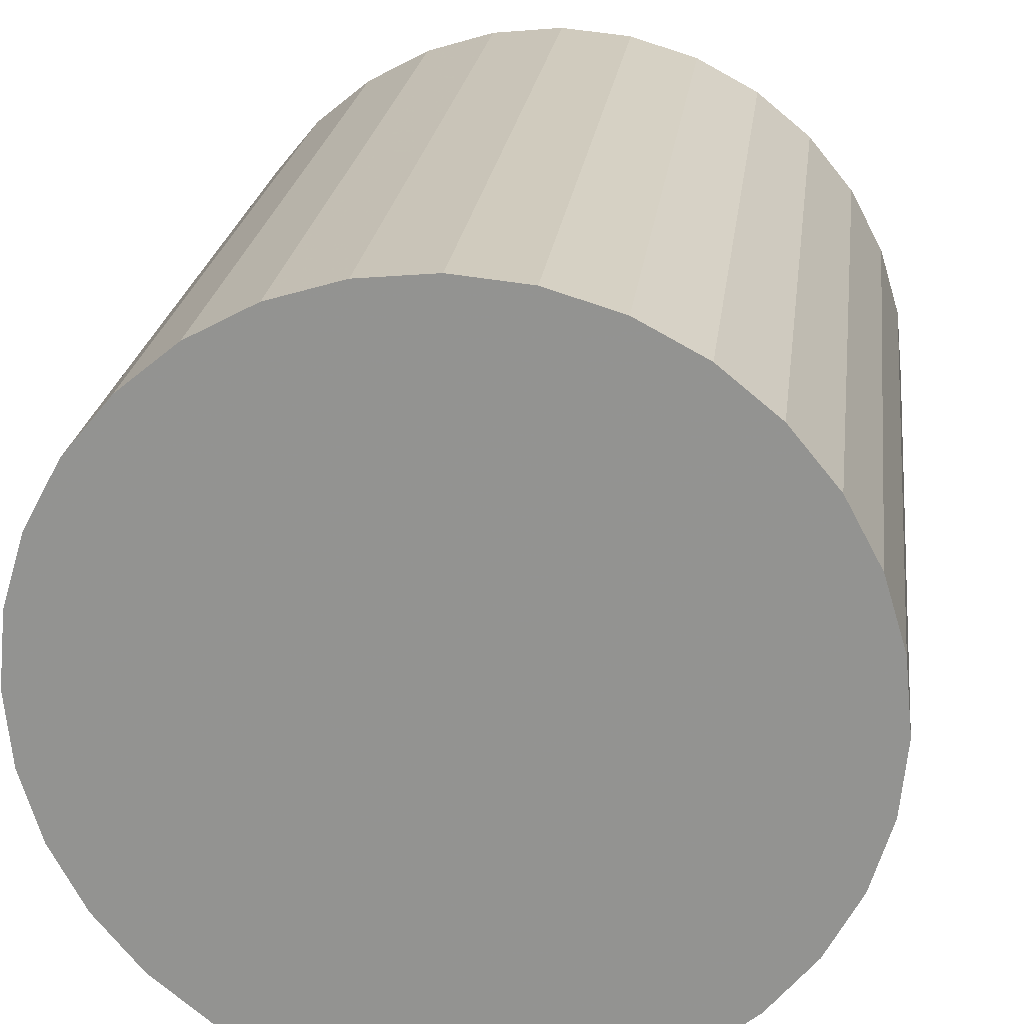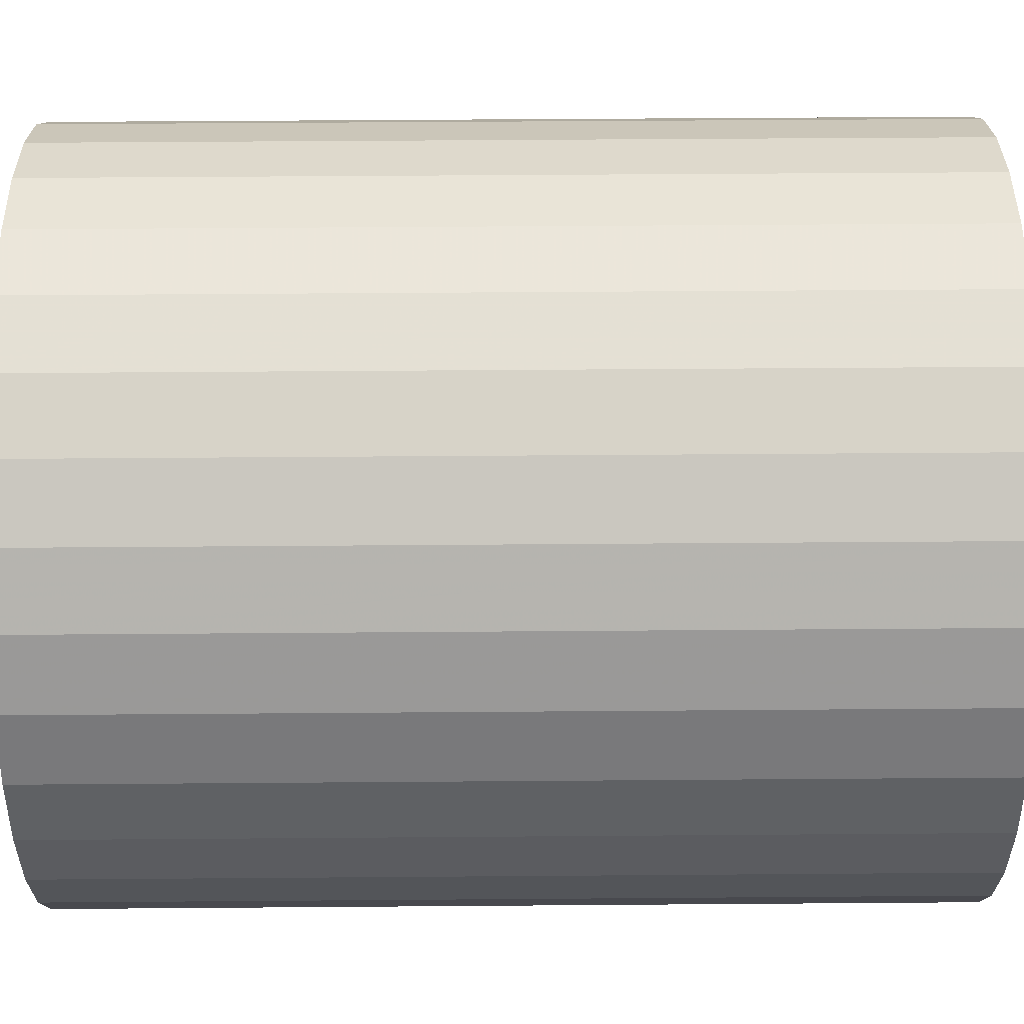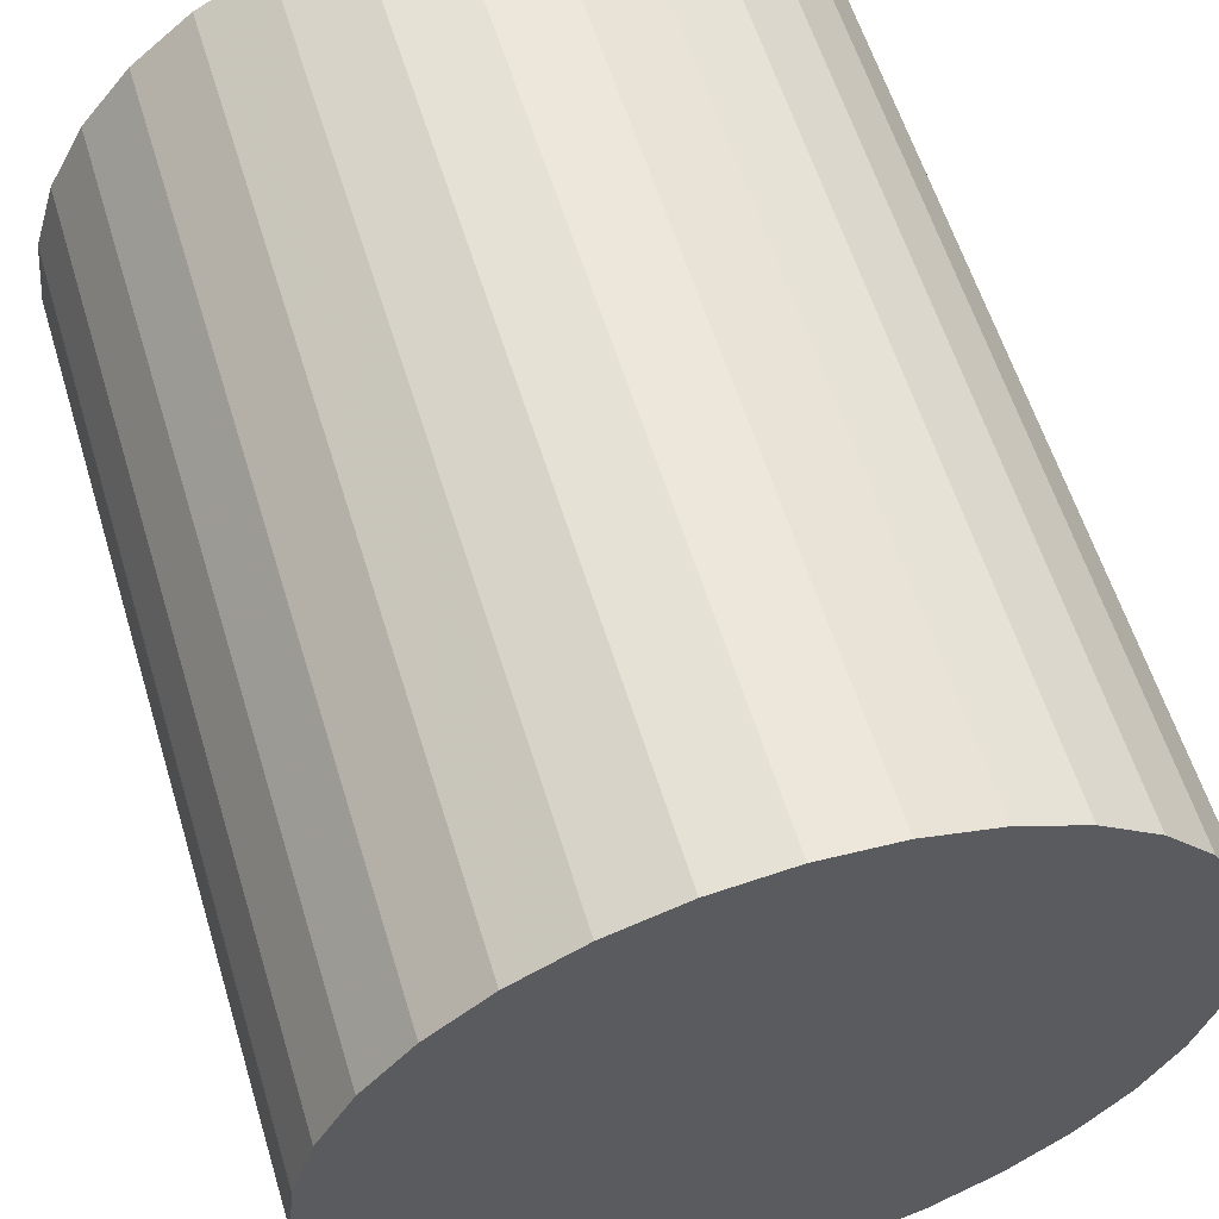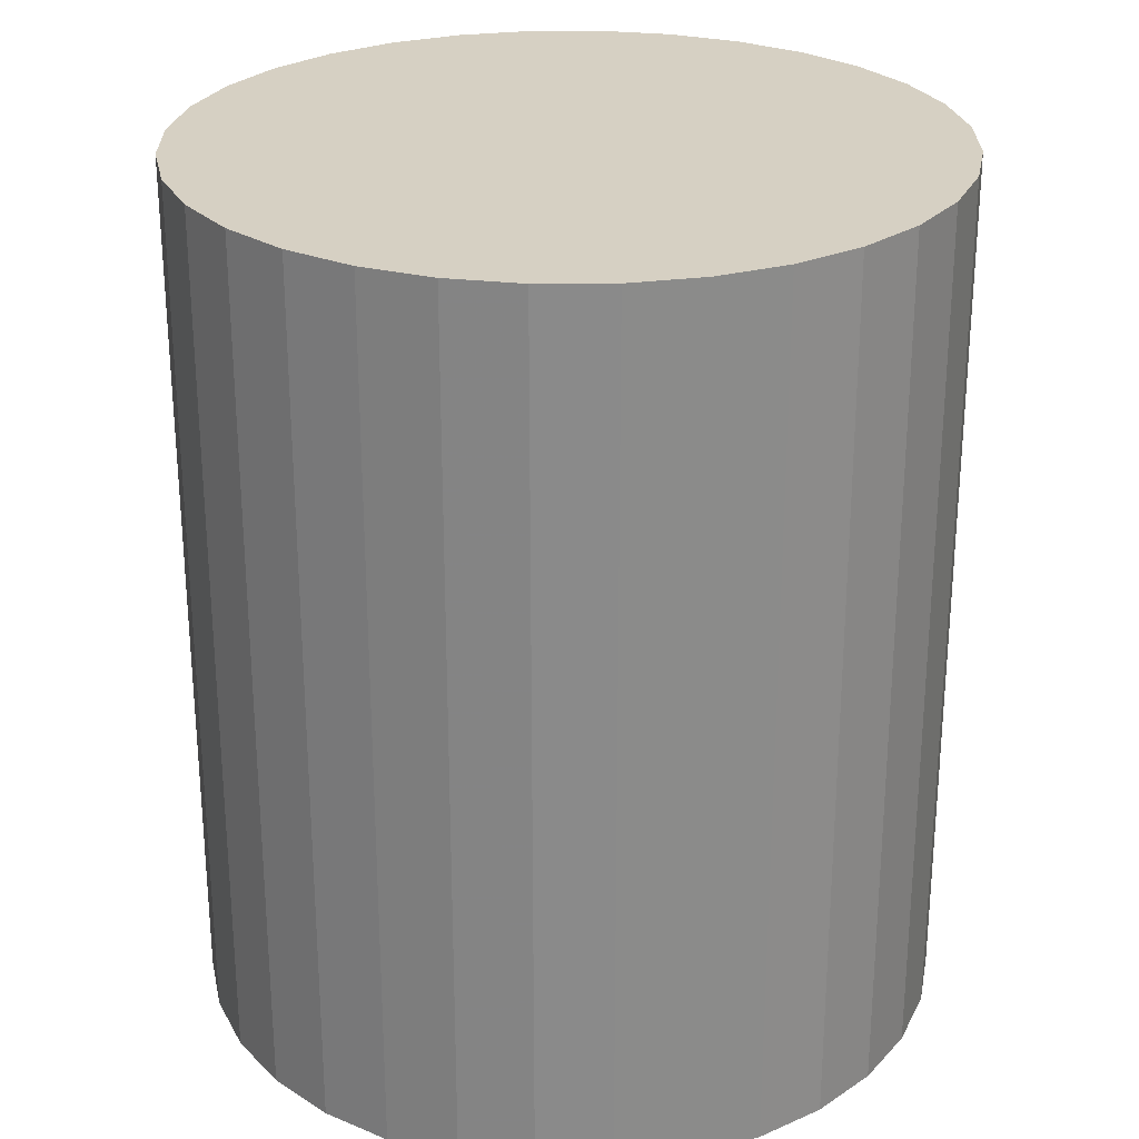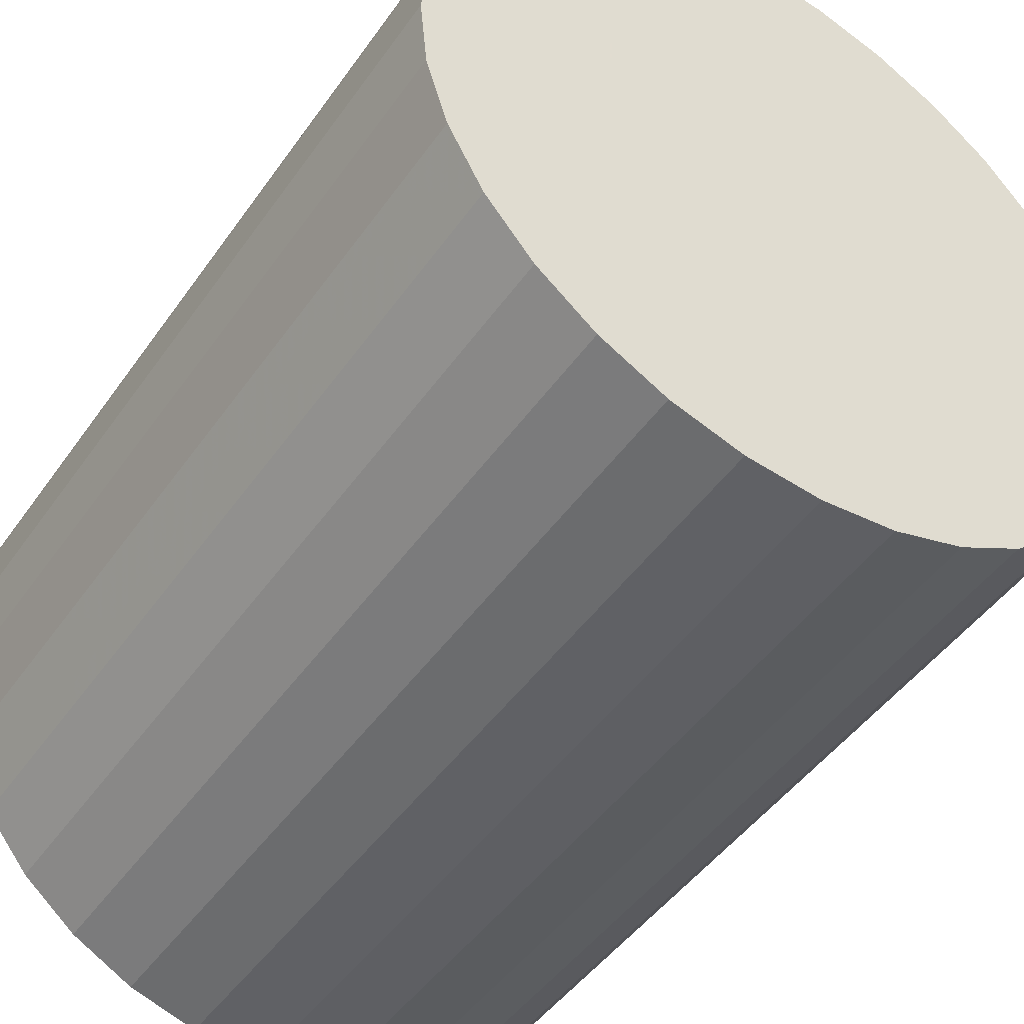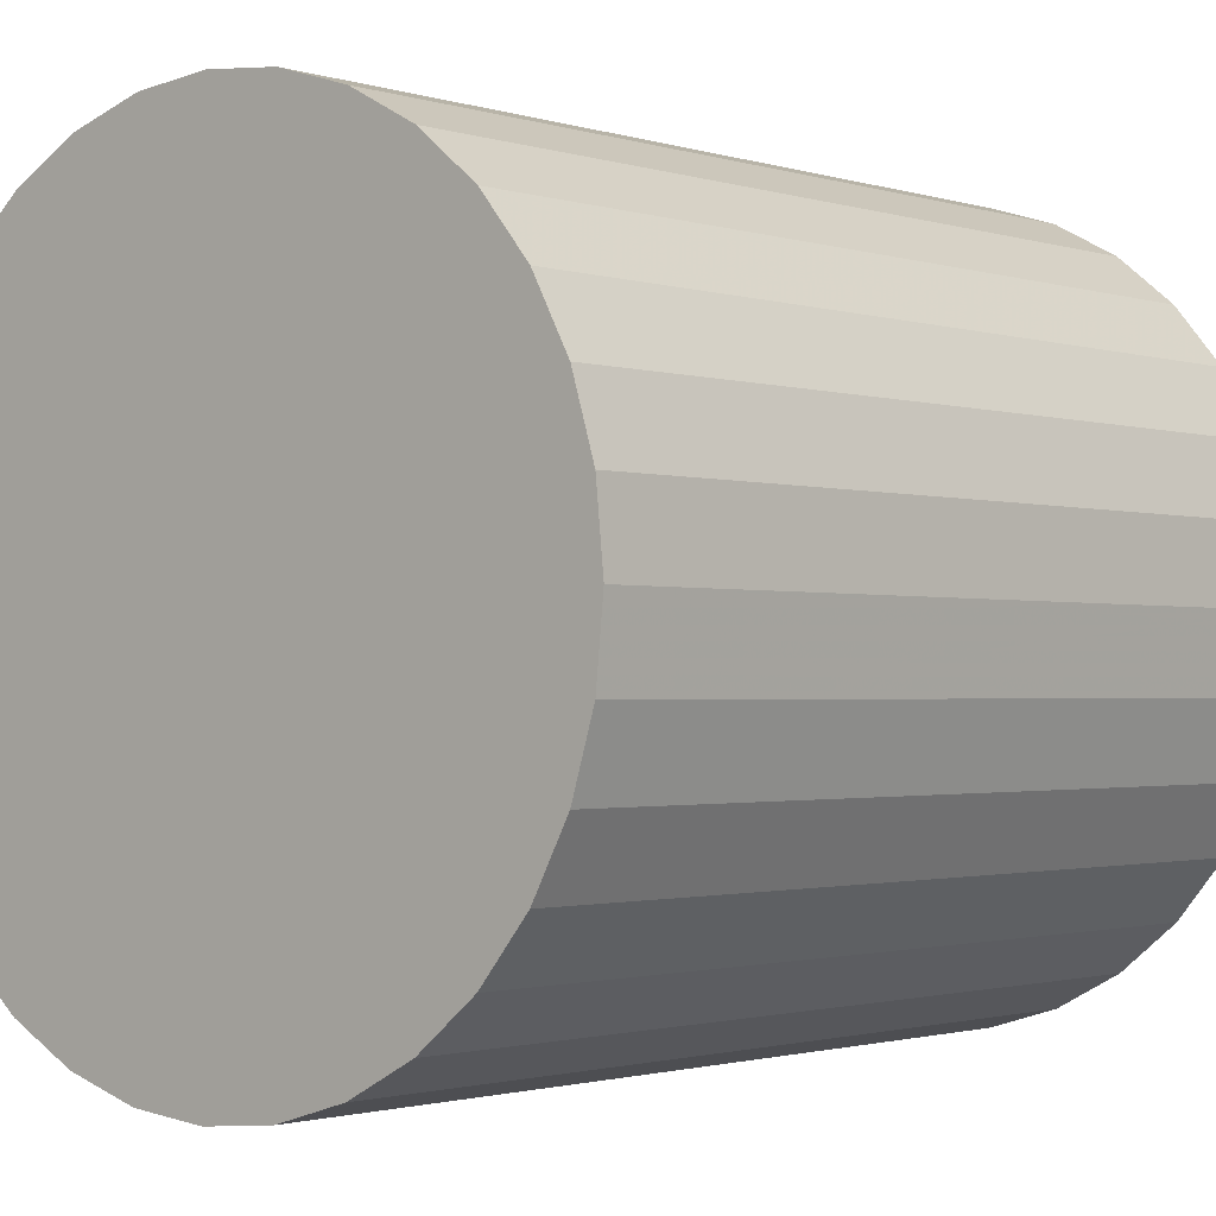
<metadata>
{"format":"obj","ext":"obj","renderer":"f3d","projection":"perspective","resolution":1024,"background":"white","views":[{"elev":22.2,"azim":-173.1,"up":"+Y"},{"elev":49.1,"azim":-90.5,"up":"+Y"},{"elev":58.7,"azim":-16.9,"up":"+Y"},{"elev":26.5,"azim":61.2,"up":"+Z"},{"elev":-46.6,"azim":146.9,"up":"+Y"},{"elev":-1.5,"azim":-139.2,"up":"+Y"}]}
</metadata>
<code>
v 0 0 -0.03786
v 0.03239 0 -0.03786
v 0.03239 0 0.03786
v 0 0 0.03786
v 0.03177 0.006319 -0.03786
v 0.03177 0.006319 0.03786
v 0.02992 0.0124 -0.03786
v 0.02992 0.0124 0.03786
v 0.02693 0.018 -0.03786
v 0.02693 0.018 0.03786
v 0.0229 0.0229 -0.03786
v 0.0229 0.0229 0.03786
v 0.018 0.02693 -0.03786
v 0.018 0.02693 0.03786
v 0.0124 0.02992 -0.03786
v 0.0124 0.02992 0.03786
v 0.006319 0.03177 -0.03786
v 0.006319 0.03177 0.03786
v 0 0.03239 -0.03786
v 0 0.03239 0.03786
v -0.006319 0.03177 -0.03786
v -0.006319 0.03177 0.03786
v -0.0124 0.02992 -0.03786
v -0.0124 0.02992 0.03786
v -0.018 0.02693 -0.03786
v -0.018 0.02693 0.03786
v -0.0229 0.0229 -0.03786
v -0.0229 0.0229 0.03786
v -0.02693 0.018 -0.03786
v -0.02693 0.018 0.03786
v -0.02992 0.0124 -0.03786
v -0.02992 0.0124 0.03786
v -0.03177 0.006319 -0.03786
v -0.03177 0.006319 0.03786
v -0.03239 0 -0.03786
v -0.03239 0 0.03786
v -0.03177 -0.006319 -0.03786
v -0.03177 -0.006319 0.03786
v -0.02992 -0.0124 -0.03786
v -0.02992 -0.0124 0.03786
v -0.02693 -0.018 -0.03786
v -0.02693 -0.018 0.03786
v -0.0229 -0.0229 -0.03786
v -0.0229 -0.0229 0.03786
v -0.018 -0.02693 -0.03786
v -0.018 -0.02693 0.03786
v -0.0124 -0.02992 -0.03786
v -0.0124 -0.02992 0.03786
v -0.006319 -0.03177 -0.03786
v -0.006319 -0.03177 0.03786
v -0 -0.03239 -0.03786
v -0 -0.03239 0.03786
v 0.006319 -0.03177 -0.03786
v 0.006319 -0.03177 0.03786
v 0.0124 -0.02992 -0.03786
v 0.0124 -0.02992 0.03786
v 0.018 -0.02693 -0.03786
v 0.018 -0.02693 0.03786
v 0.0229 -0.0229 -0.03786
v 0.0229 -0.0229 0.03786
v 0.02693 -0.018 -0.03786
v 0.02693 -0.018 0.03786
v 0.02992 -0.0124 -0.03786
v 0.02992 -0.0124 0.03786
v 0.03177 -0.006319 -0.03786
v 0.03177 -0.006319 0.03786
f 2 1 5
f 2 5 3
f 3 5 6
f 3 6 4
f 5 1 7
f 5 7 6
f 6 7 8
f 6 8 4
f 7 1 9
f 7 9 8
f 8 9 10
f 8 10 4
f 9 1 11
f 9 11 10
f 10 11 12
f 10 12 4
f 11 1 13
f 11 13 12
f 12 13 14
f 12 14 4
f 13 1 15
f 13 15 14
f 14 15 16
f 14 16 4
f 15 1 17
f 15 17 16
f 16 17 18
f 16 18 4
f 17 1 19
f 17 19 18
f 18 19 20
f 18 20 4
f 19 1 21
f 19 21 20
f 20 21 22
f 20 22 4
f 21 1 23
f 21 23 22
f 22 23 24
f 22 24 4
f 23 1 25
f 23 25 24
f 24 25 26
f 24 26 4
f 25 1 27
f 25 27 26
f 26 27 28
f 26 28 4
f 27 1 29
f 27 29 28
f 28 29 30
f 28 30 4
f 29 1 31
f 29 31 30
f 30 31 32
f 30 32 4
f 31 1 33
f 31 33 32
f 32 33 34
f 32 34 4
f 33 1 35
f 33 35 34
f 34 35 36
f 34 36 4
f 35 1 37
f 35 37 36
f 36 37 38
f 36 38 4
f 37 1 39
f 37 39 38
f 38 39 40
f 38 40 4
f 39 1 41
f 39 41 40
f 40 41 42
f 40 42 4
f 41 1 43
f 41 43 42
f 42 43 44
f 42 44 4
f 43 1 45
f 43 45 44
f 44 45 46
f 44 46 4
f 45 1 47
f 45 47 46
f 46 47 48
f 46 48 4
f 47 1 49
f 47 49 48
f 48 49 50
f 48 50 4
f 49 1 51
f 49 51 50
f 50 51 52
f 50 52 4
f 51 1 53
f 51 53 52
f 52 53 54
f 52 54 4
f 53 1 55
f 53 55 54
f 54 55 56
f 54 56 4
f 55 1 57
f 55 57 56
f 56 57 58
f 56 58 4
f 57 1 59
f 57 59 58
f 58 59 60
f 58 60 4
f 59 1 61
f 59 61 60
f 60 61 62
f 60 62 4
f 61 1 63
f 61 63 62
f 62 63 64
f 62 64 4
f 63 1 65
f 63 65 64
f 64 65 66
f 64 66 4
f 65 1 2
f 65 2 66
f 66 2 3
f 66 3 4

</code>
